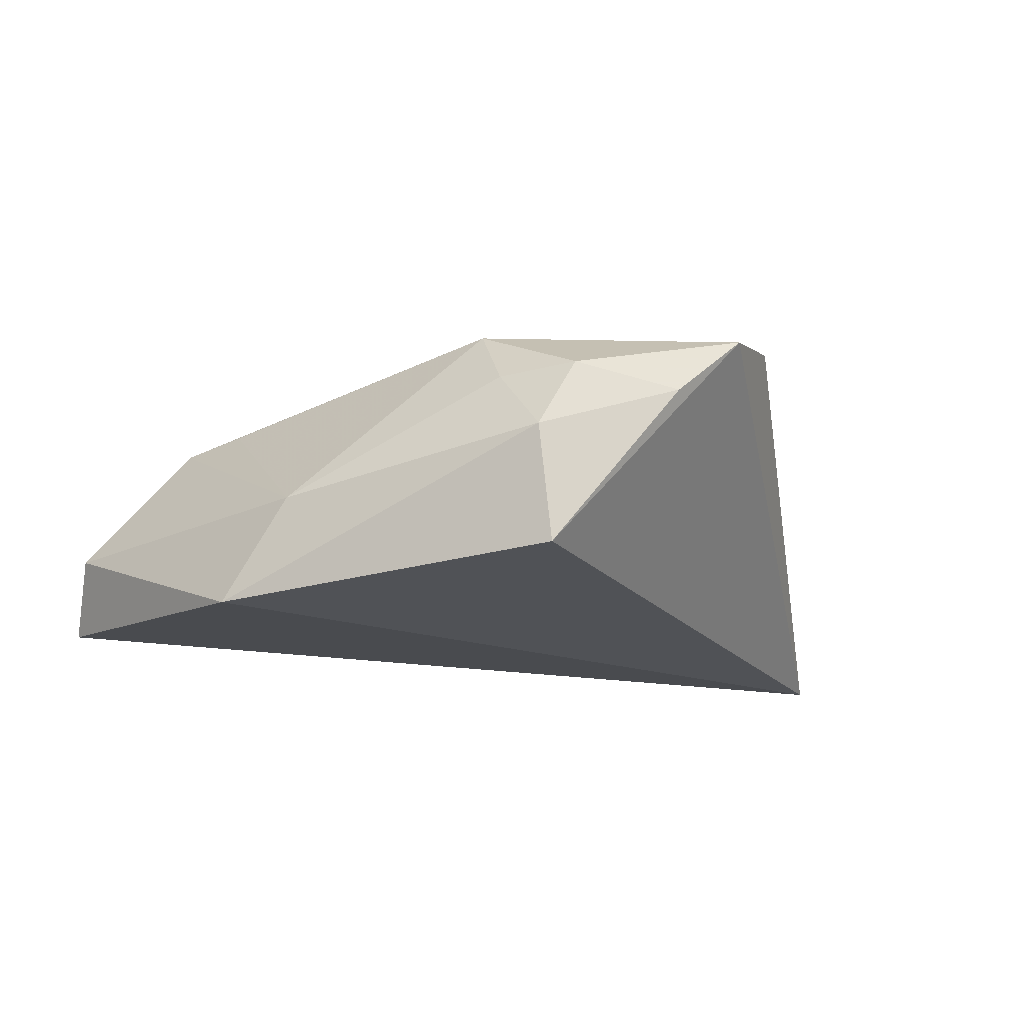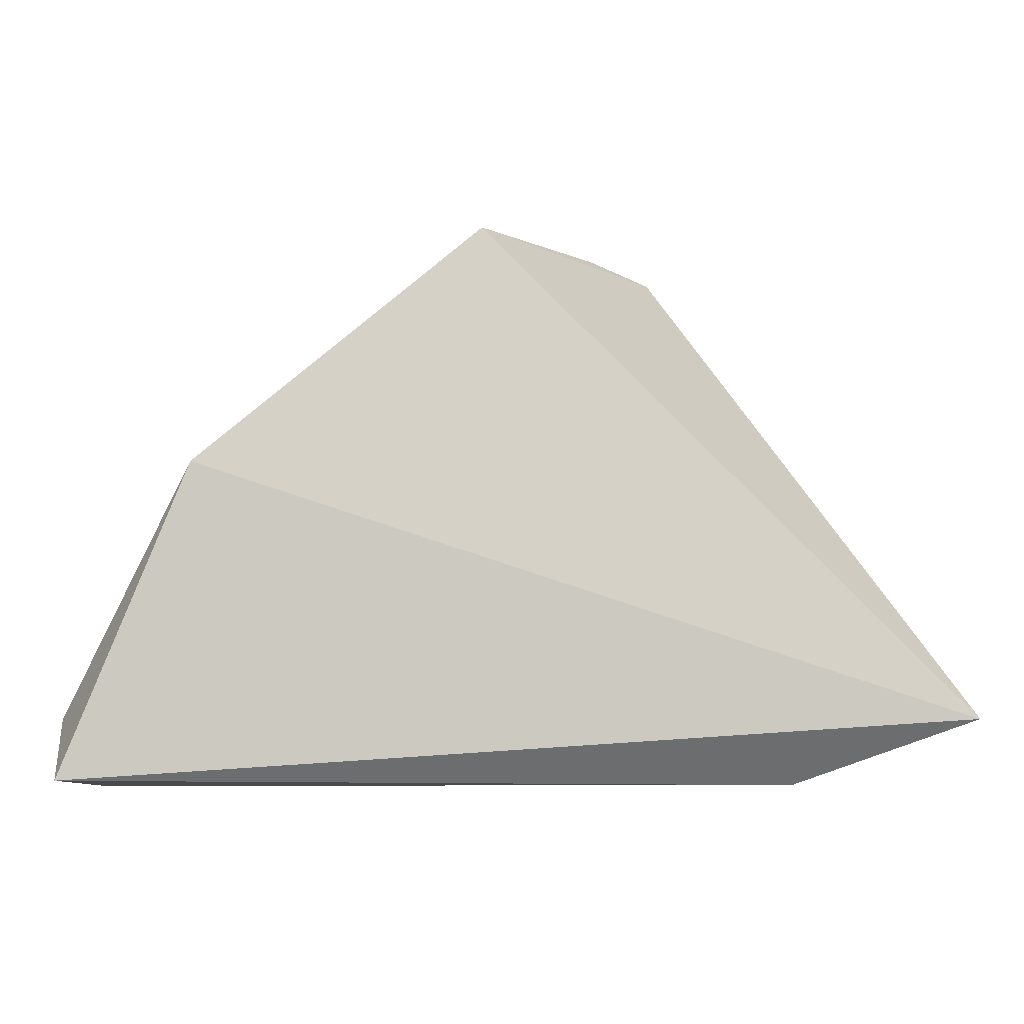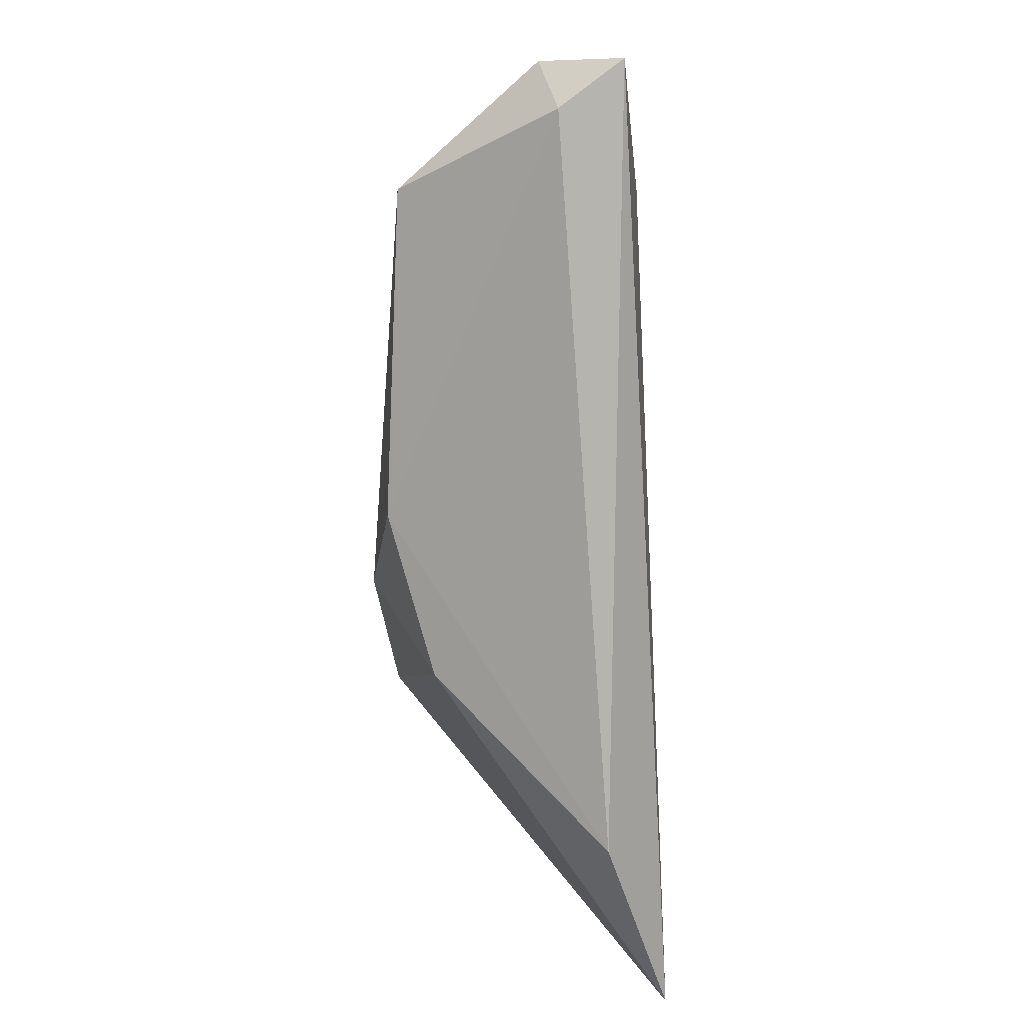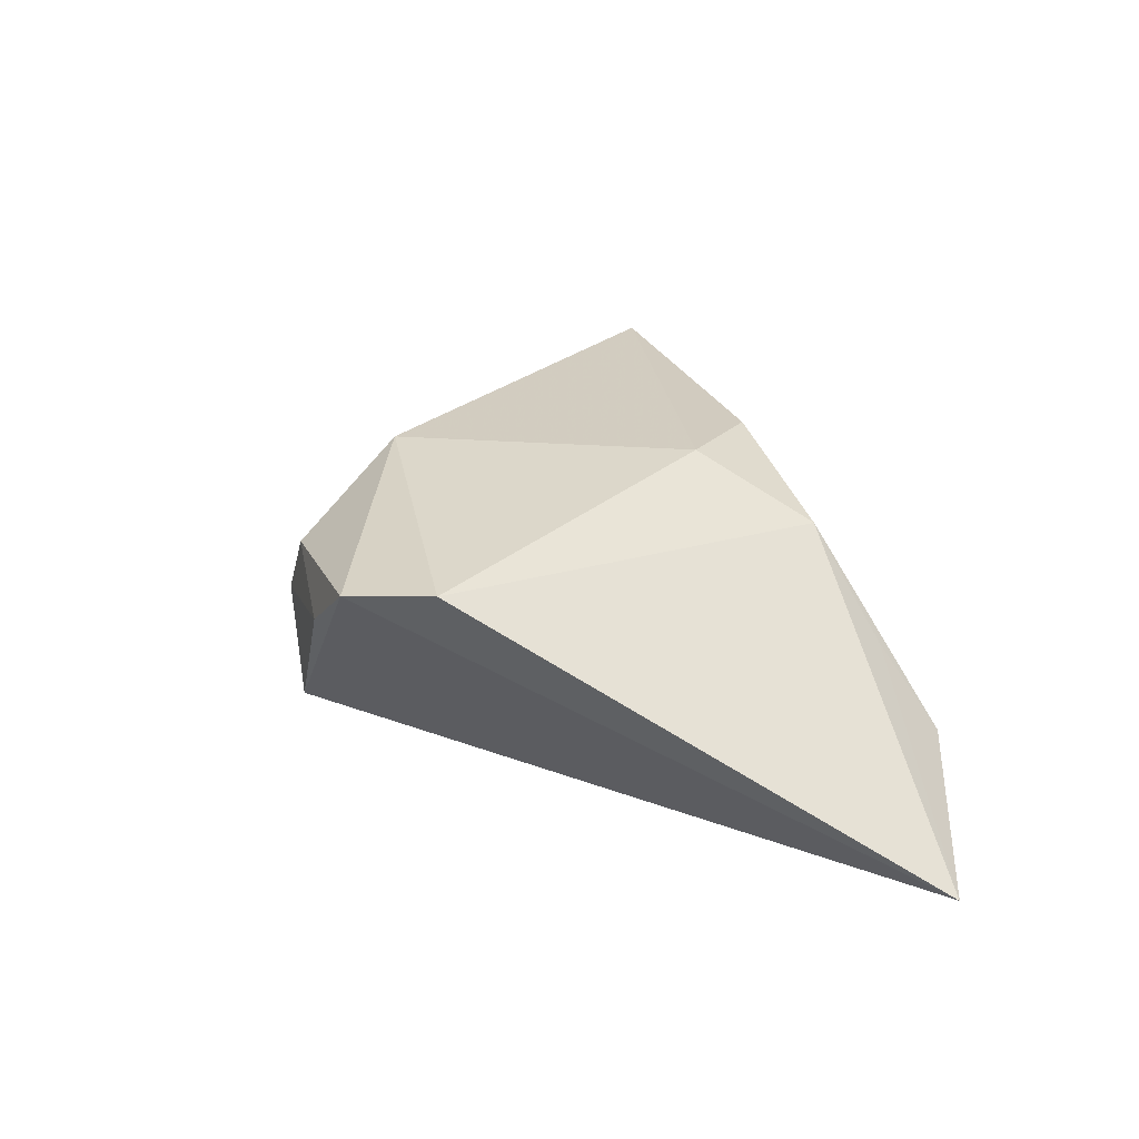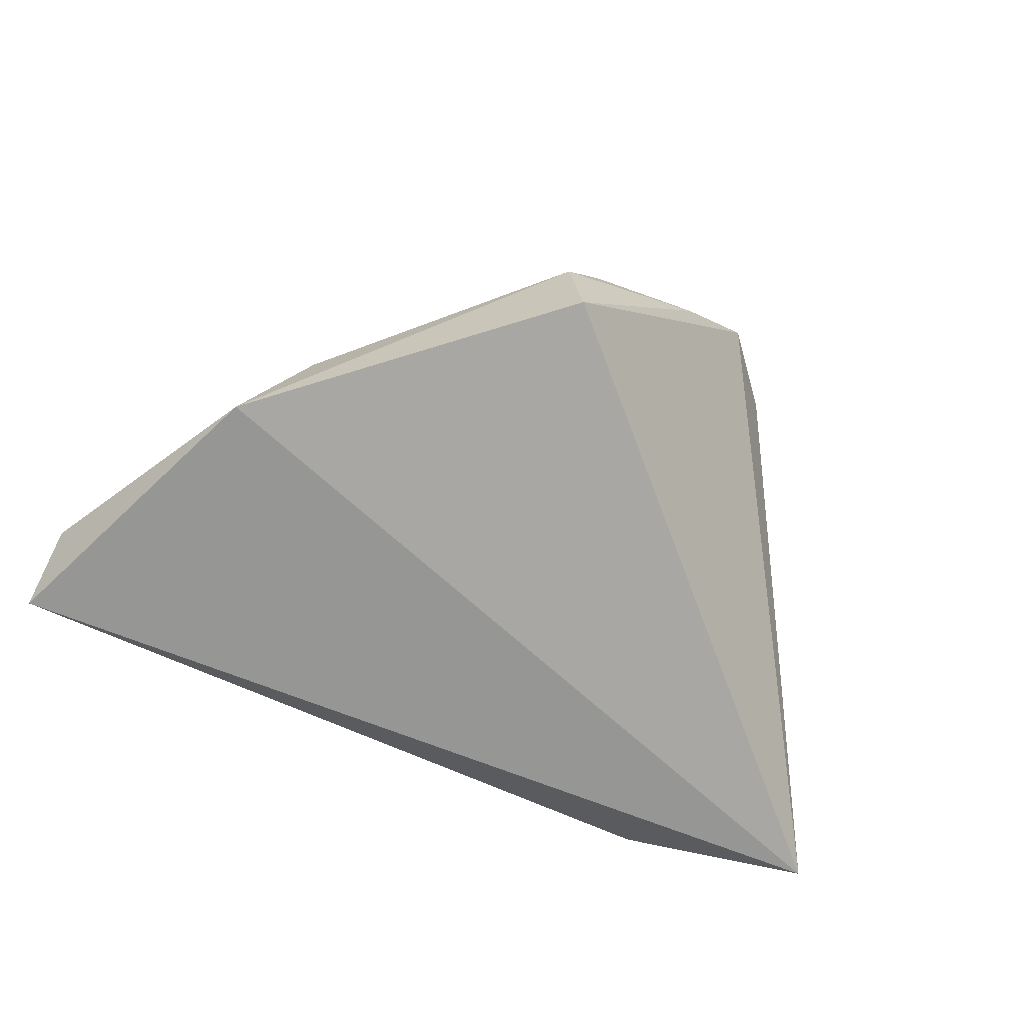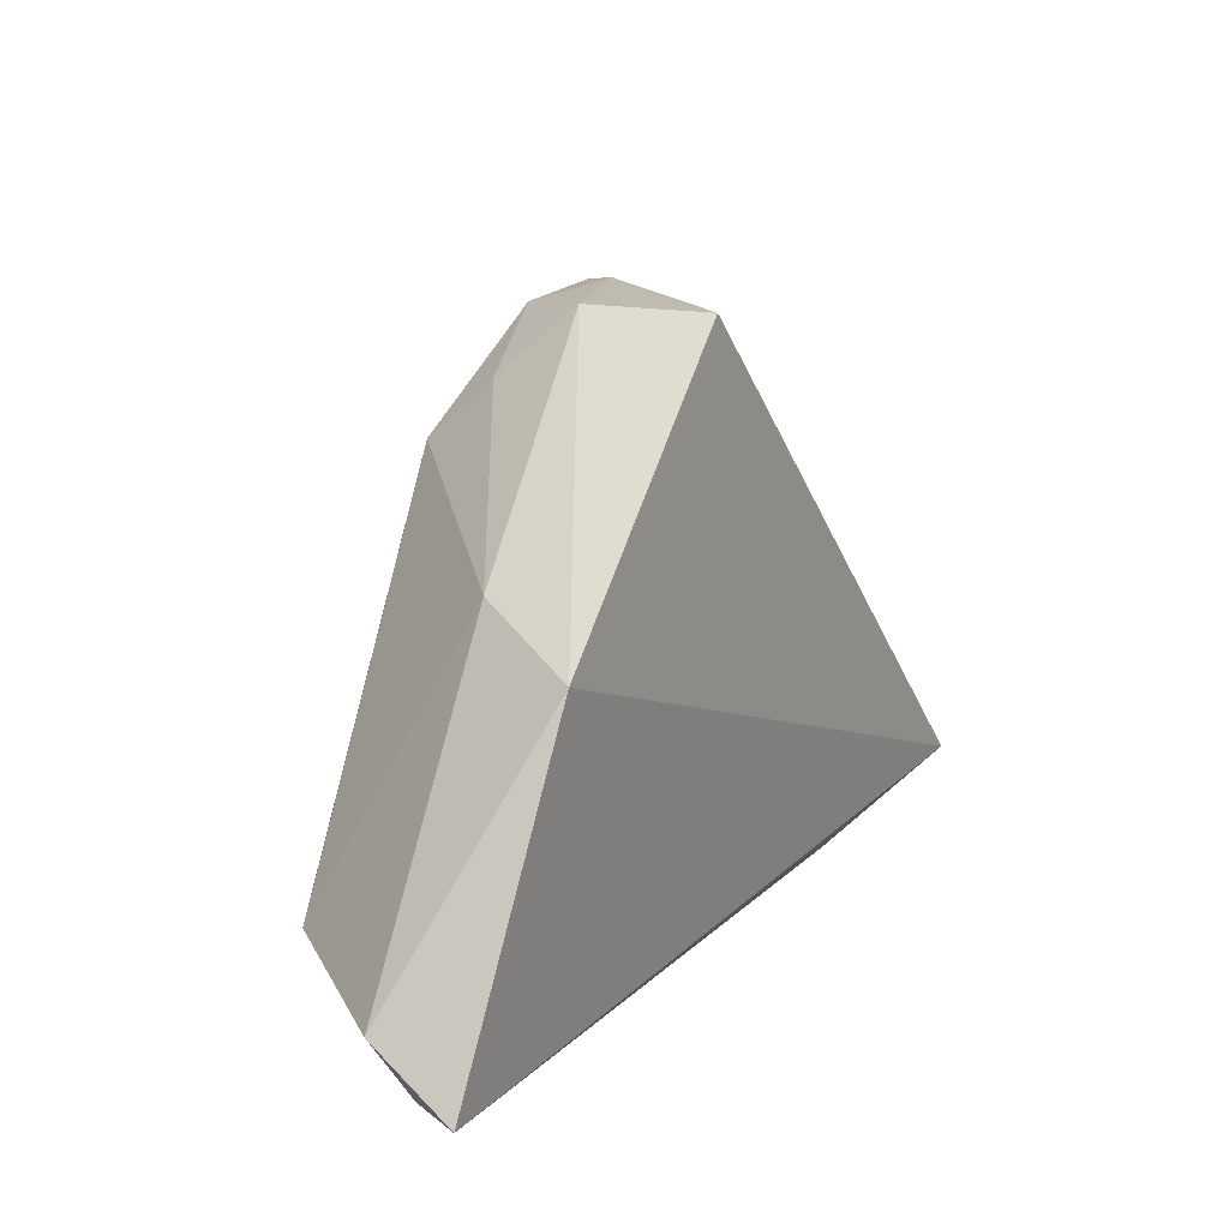
<metadata>
{"format":"obj","ext":"obj","renderer":"f3d","projection":"perspective","resolution":1024,"background":"white","views":[{"elev":-17.9,"azim":163.0,"up":"+Z"},{"elev":-6.9,"azim":174.0,"up":"+Y"},{"elev":-79.6,"azim":91.8,"up":"+Y"},{"elev":30.7,"azim":-109.0,"up":"+Z"},{"elev":-71.7,"azim":155.7,"up":"+Z"},{"elev":13.3,"azim":118.4,"up":"+Y"}]}
</metadata>
<code>
v -0.0081 -0.01011 0.01951
v -0.03156 0.03025 0.01951
v -0.0005273 0.03922 0.01141
v 0.002309 -0.02098 0.01668
v 0.007437 0.03188 0.01113
v -0.01737 -0.02259 0.01167
v -0.02358 0.03948 0.01677
v 0.0392 0.008398 -0.01596
v 0.002937 0.03958 -0.01331
v 0.05526 -0.02311 -0.003056
v -0.02994 -0.02646 0.0004439
v 0.04975 -0.0314 -0.00503
v 0.03507 -0.01145 0.01473
v -0.06027 -0.02304 -0.01566
v 0.007756 0.02464 0.01951
v 0.05502 -0.03068 -0.01258
v 0.00473 0.03992 0.002115
v 0.032 0.0142 -0.002362
v -0.01418 0.04085 0.008426
v 0.04113 -0.02 0.0139
v -0.03749 -0.0314 -0.008647
f 16 14 8
f 9 14 7
f 9 8 14
f 7 14 2
f 21 14 16
f 19 9 7
f 4 20 1
f 12 21 16
f 4 21 12
f 12 20 4
f 9 19 17
f 8 9 17
f 17 18 8
f 18 20 10
f 16 8 10
f 8 18 10
f 10 12 16
f 20 12 10
f 7 2 15
f 2 1 15
f 15 1 20
f 6 21 4
f 4 1 6
f 6 2 14
f 6 1 2
f 13 20 18
f 18 15 13
f 13 15 20
f 18 17 5
f 5 15 18
f 14 21 11
f 11 6 14
f 21 6 11
f 3 5 17
f 3 19 7
f 3 17 19
f 7 15 3
f 15 5 3

</code>
